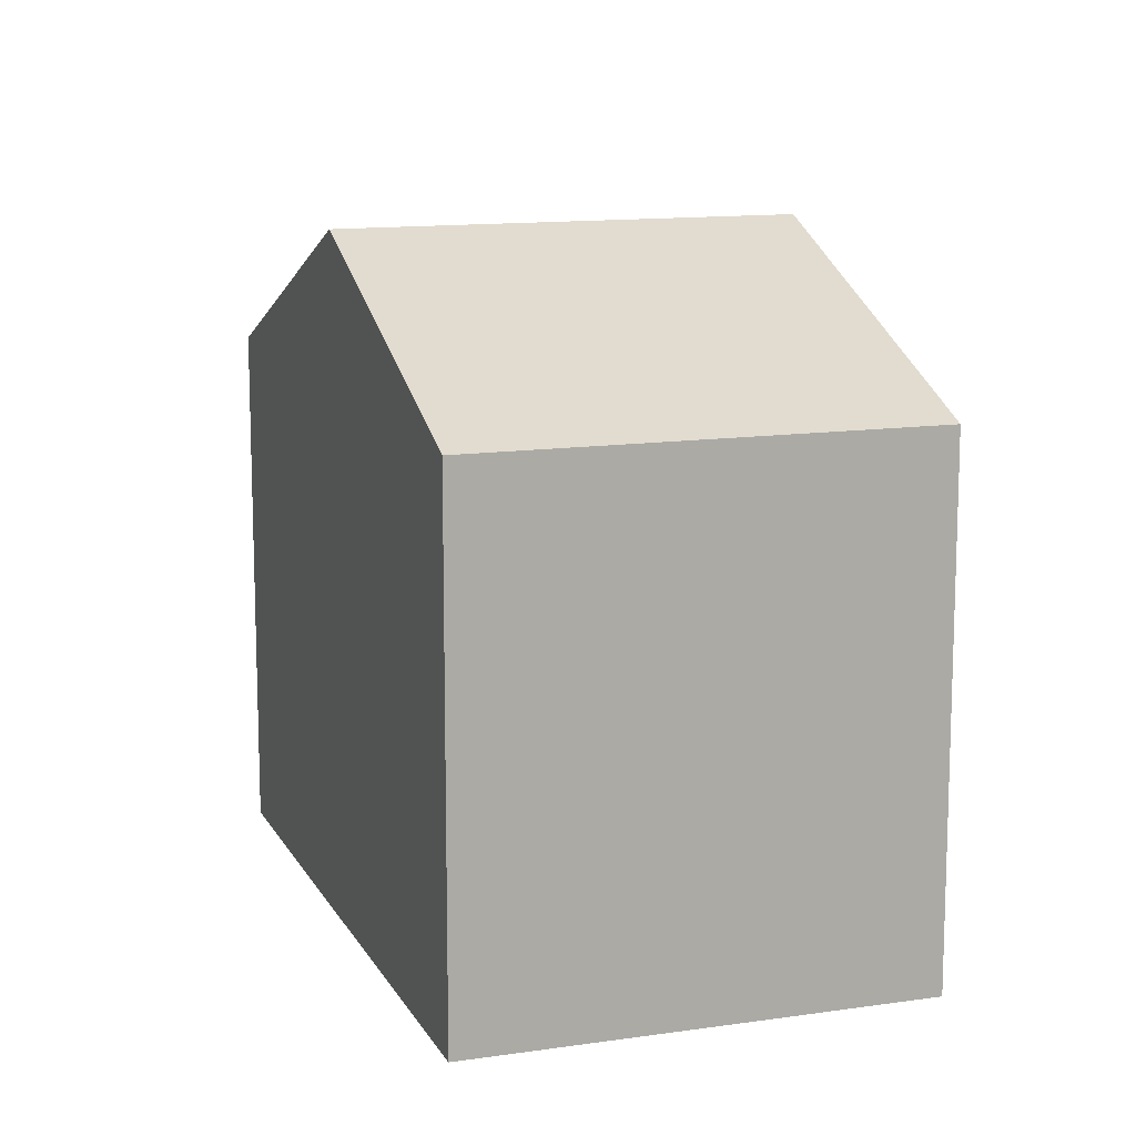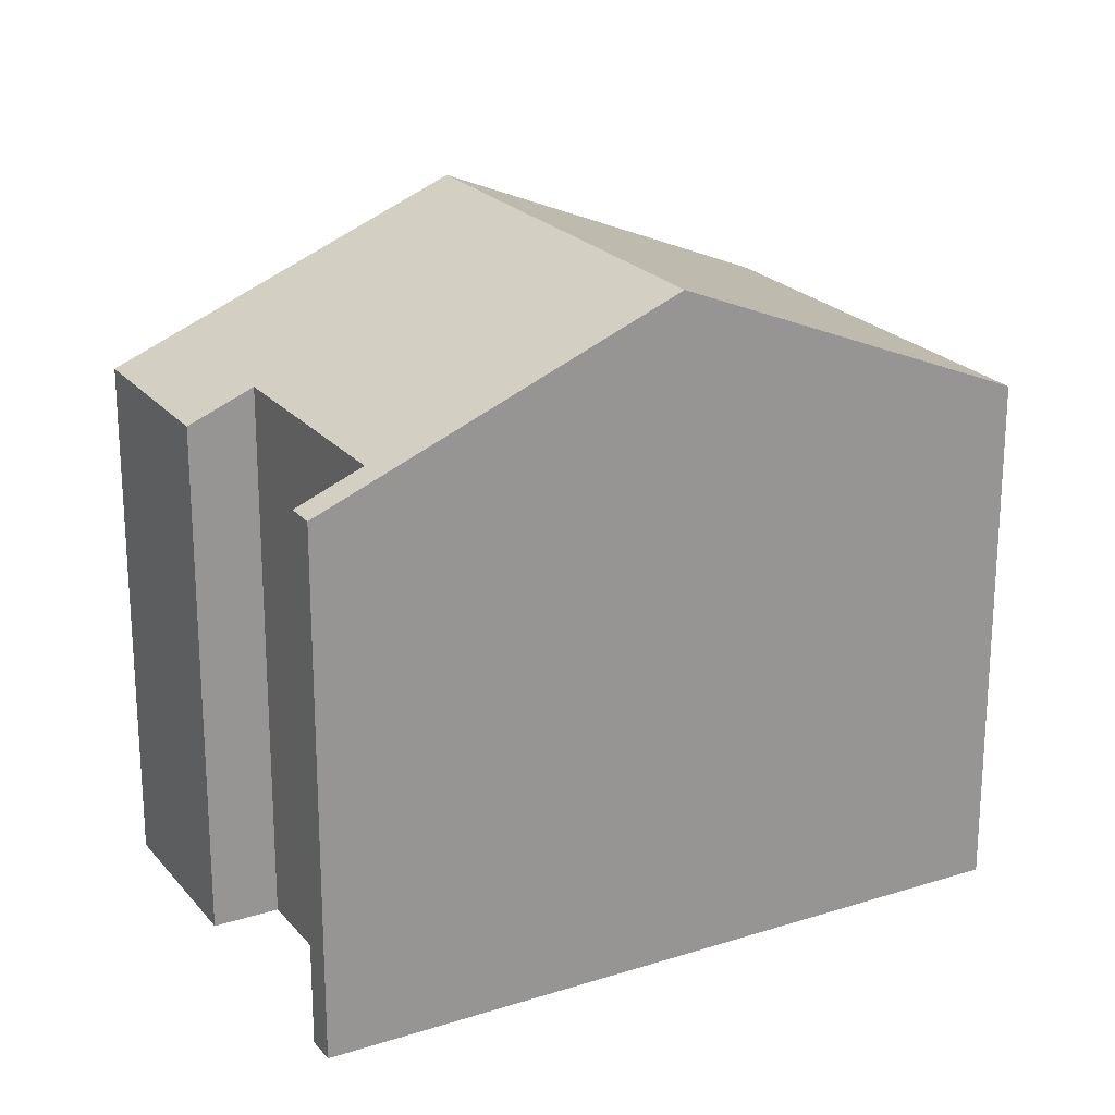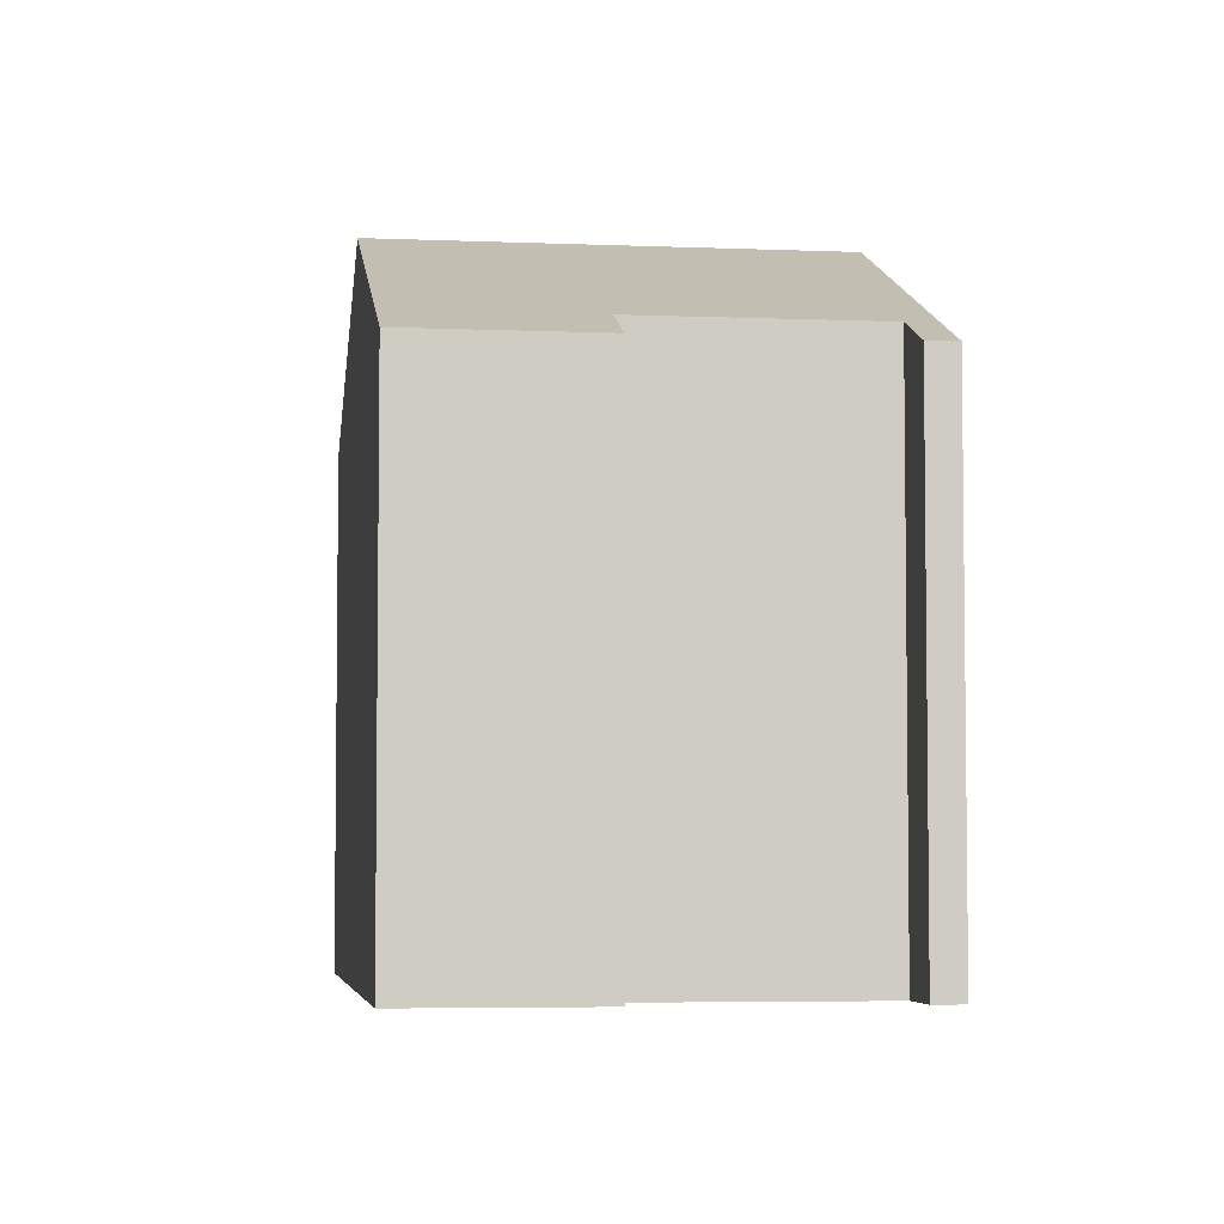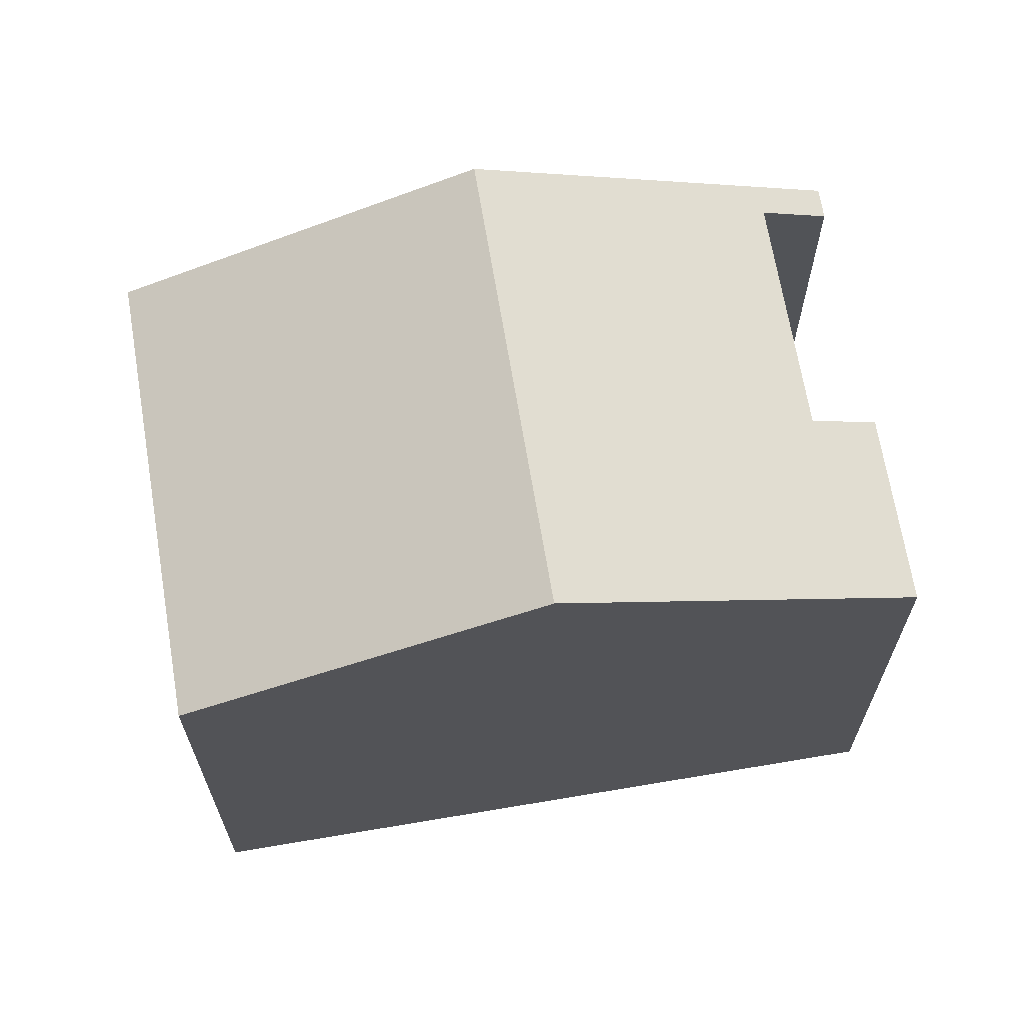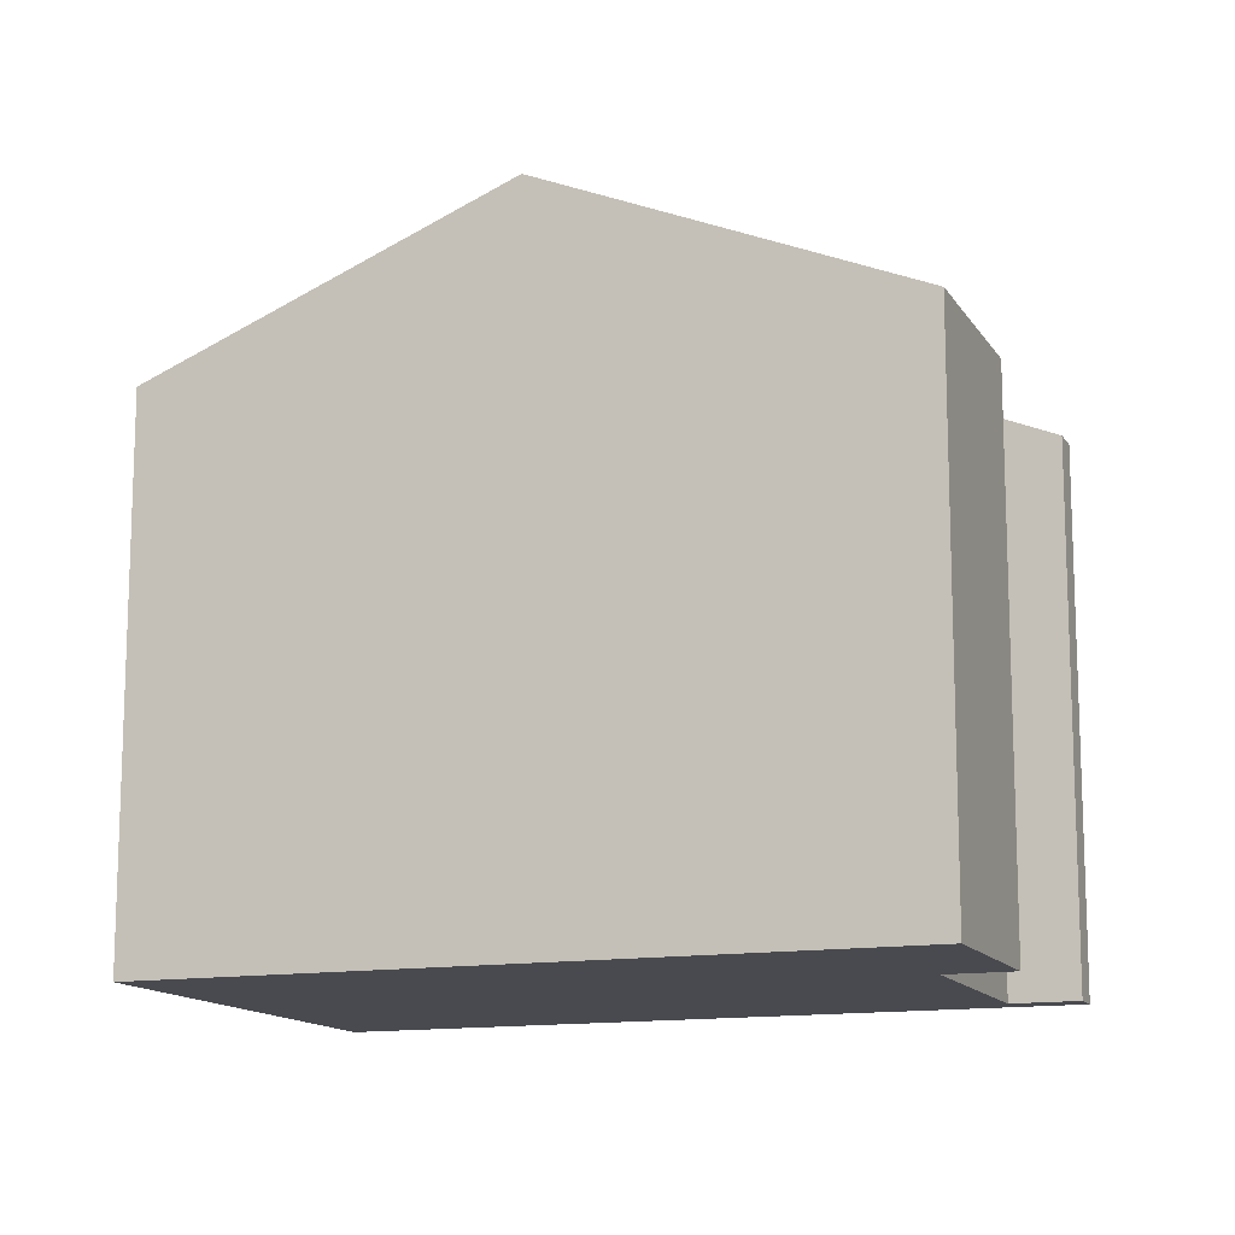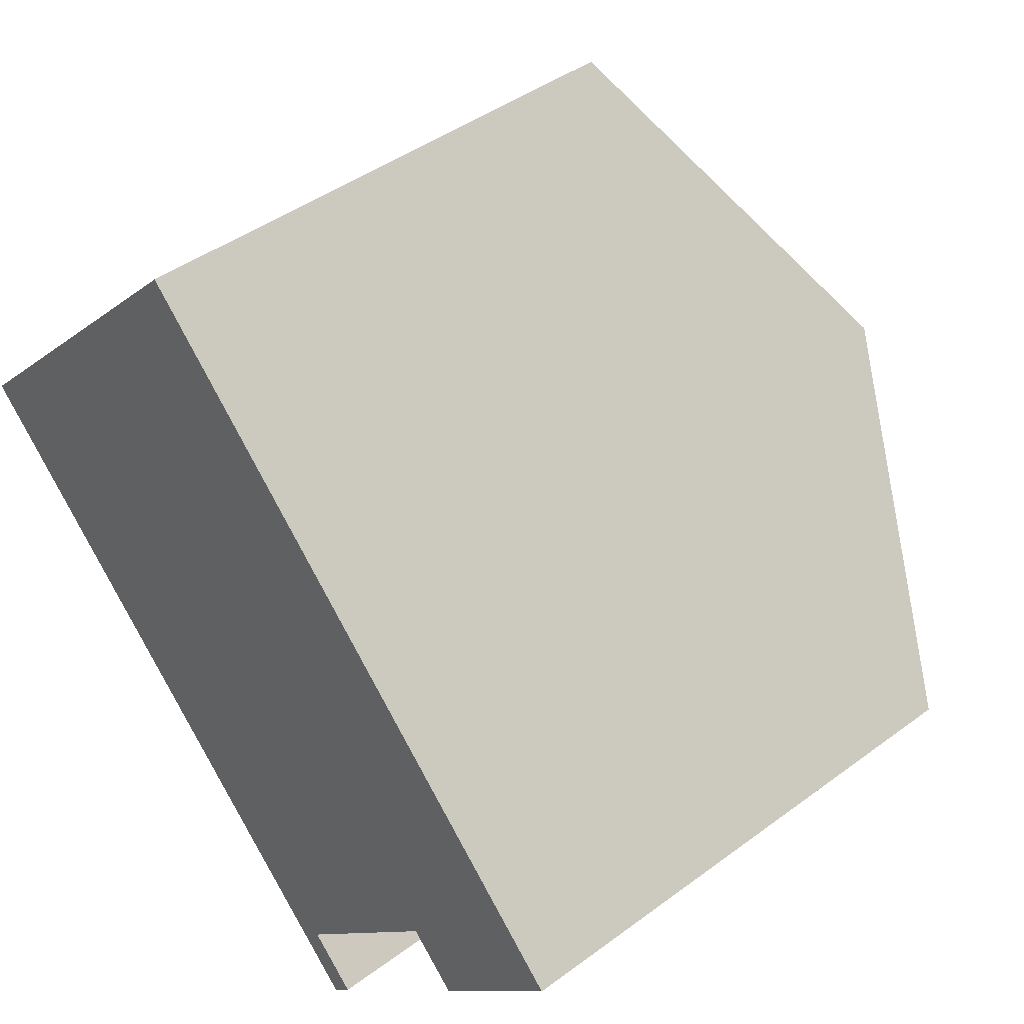
<metadata>
{"format":"obj","ext":"obj","renderer":"f3d","projection":"perspective","resolution":1024,"background":"white","views":[{"elev":12.7,"azim":-64.2,"up":"+Y"},{"elev":22.3,"azim":-164.2,"up":"+Y"},{"elev":-4.9,"azim":127.0,"up":"+Y"},{"elev":67.7,"azim":35.2,"up":"+Y"},{"elev":-13.5,"azim":65.4,"up":"+Y"},{"elev":43.1,"azim":48.6,"up":"+Z"}]}
</metadata>
<code>
v  3.843 9.943 -3.797
v  4.829 7.75 4.89
v  8.662 9.943 1.082
v  4.633 7.75 4.691
v  0 7.75 4.746e-16
v  8.004 7.752 -7.264
v  7.683 7.752 -7.591
v  7.292 8.158 -6.562
v  9.792 8.156 -4.038
v  12.49 7.753 -2.72
v  10.5 7.75 -4.74
v  4.829 -2.994e-16 4.89
v  12.49 1.666e-16 -2.72
v  8.662 -6.625e-17 1.082
v  7.292 4.018e-16 -6.562
v  8.004 4.448e-16 -7.264
v  10.5 2.902e-16 -4.74
v  9.792 2.473e-16 -4.038
v  7.683 4.648e-16 -7.591
v  0 0 0
v  3.843 2.325e-16 -3.797
v  4.633 -2.872e-16 4.691
g defaultobject
f 1 2 3
f 2 1 4
f 4 1 5
f 1 6 7
f 6 1 8
f 8 1 9
f 9 10 11
f 10 9 1
f 10 1 3
f 12 3 2
f 3 12 10
f 10 12 13
f 13 12 14
f 15 6 8
f 6 15 16
f 13 11 10
f 11 13 17
f 9 15 8
f 15 9 18
f 16 7 6
f 7 16 19
f 11 18 9
f 18 11 17
f 19 1 7
f 1 19 5
f 5 19 20
f 20 19 21
f 4 12 2
f 12 4 5
f 12 5 22
f 22 5 20
f 13 18 17
f 16 21 19
f 21 16 15
f 21 15 18
f 21 18 20
f 20 18 13
f 20 13 14
f 20 14 22
f 22 14 12

</code>
